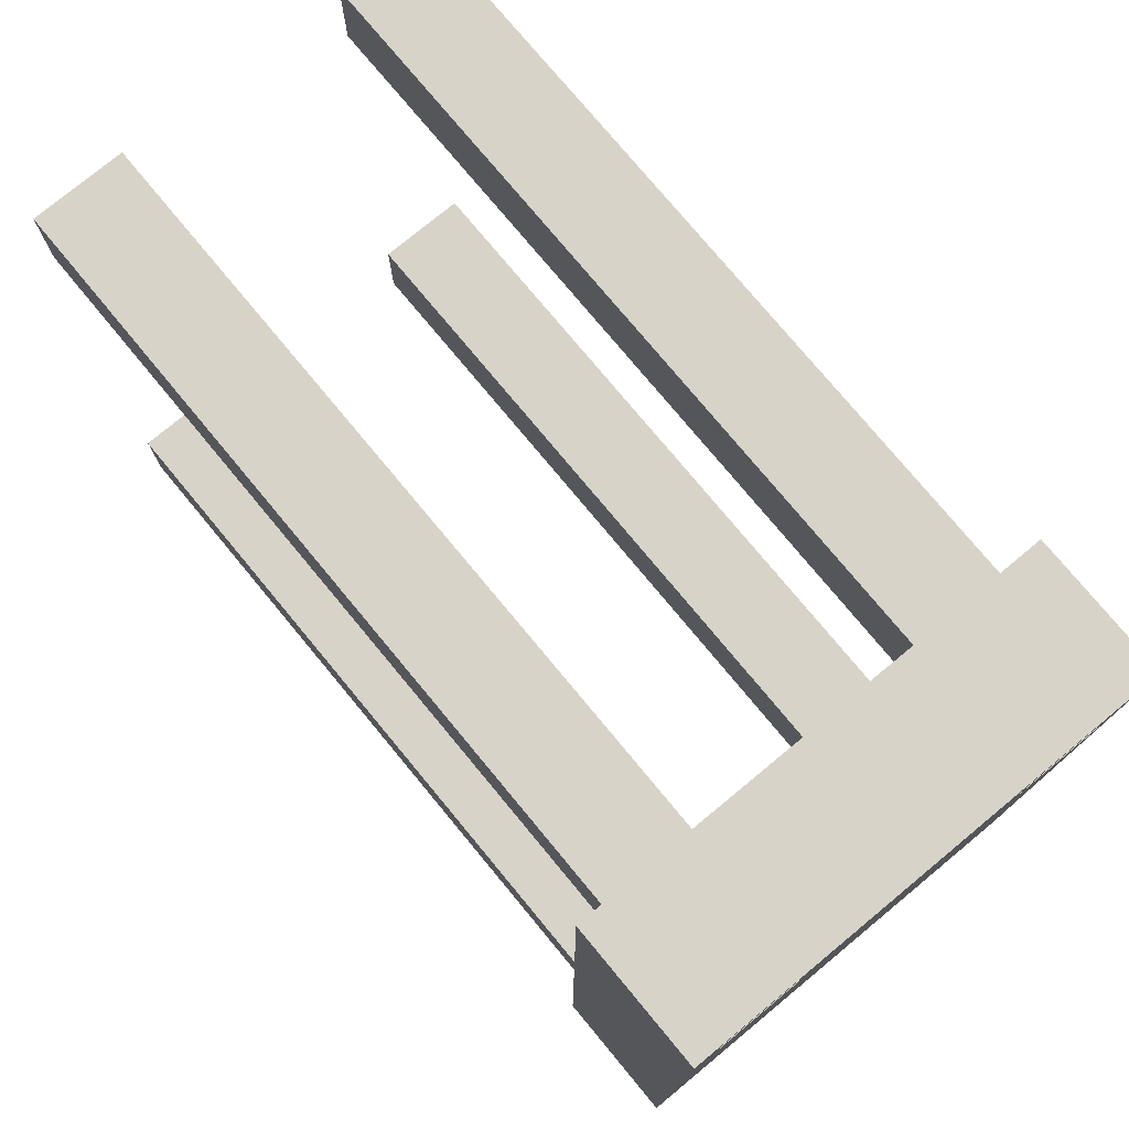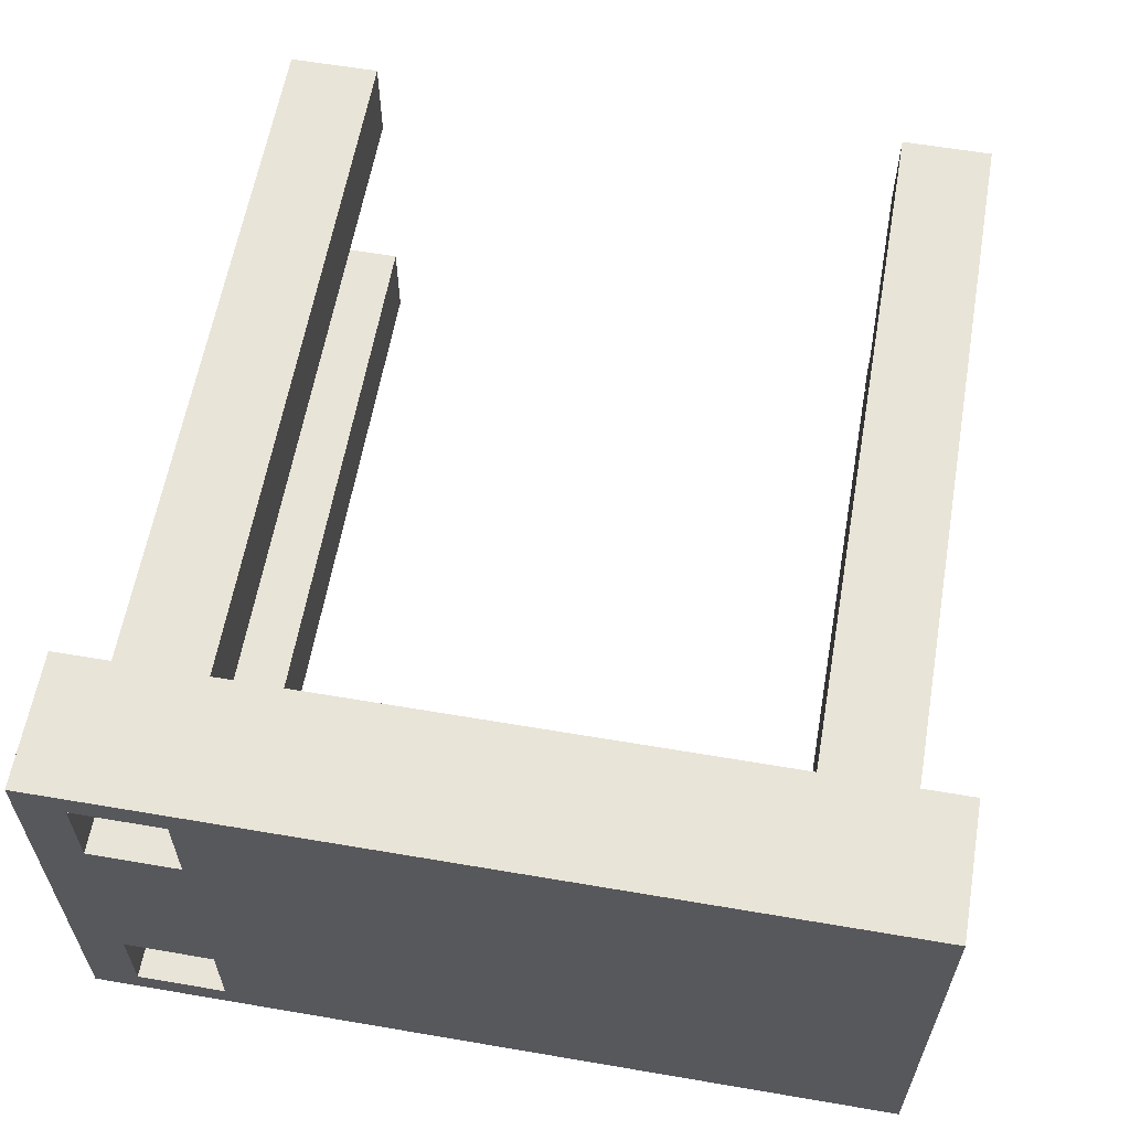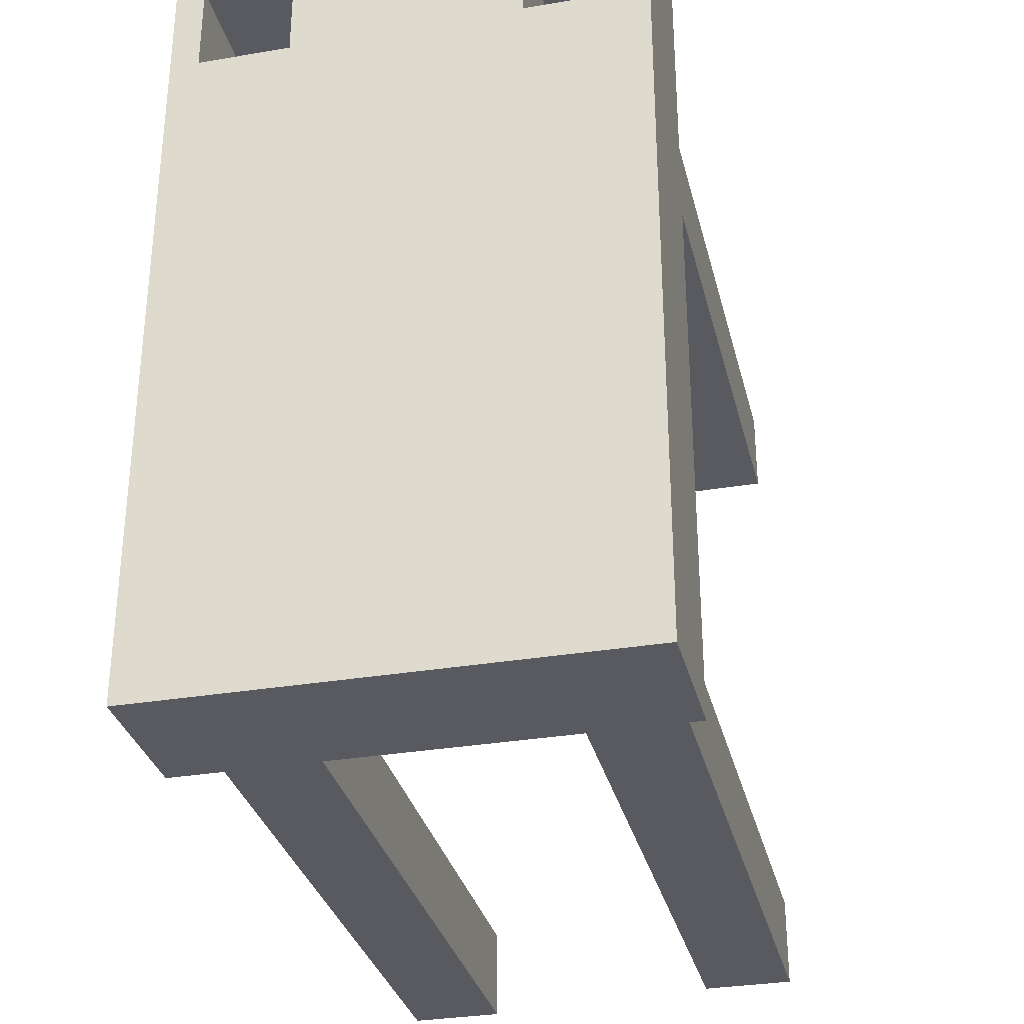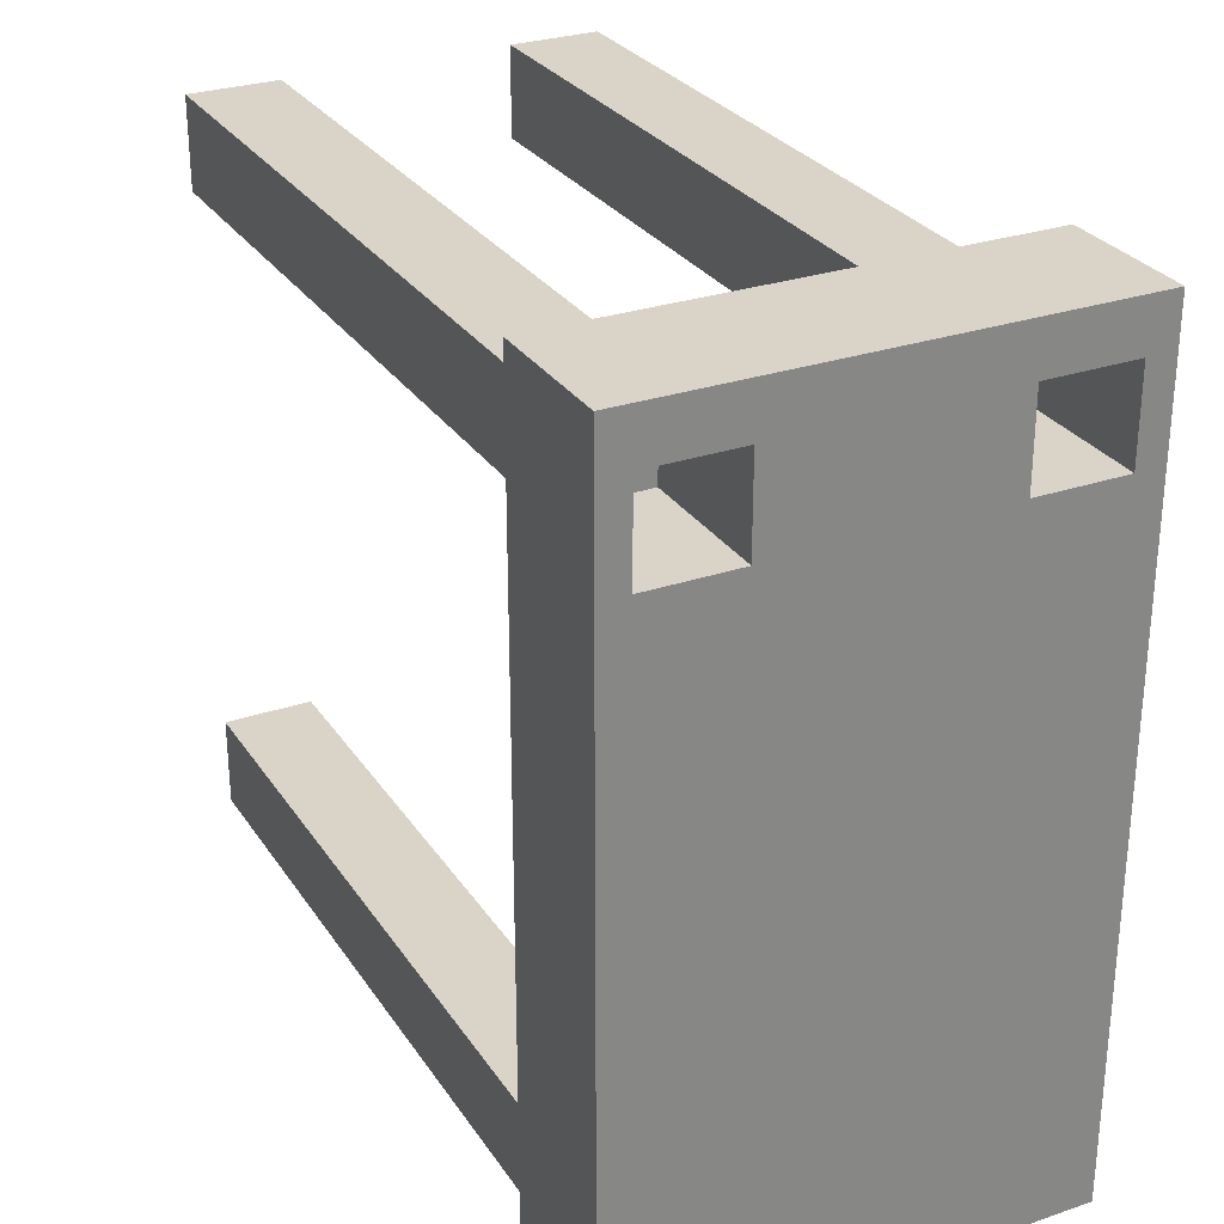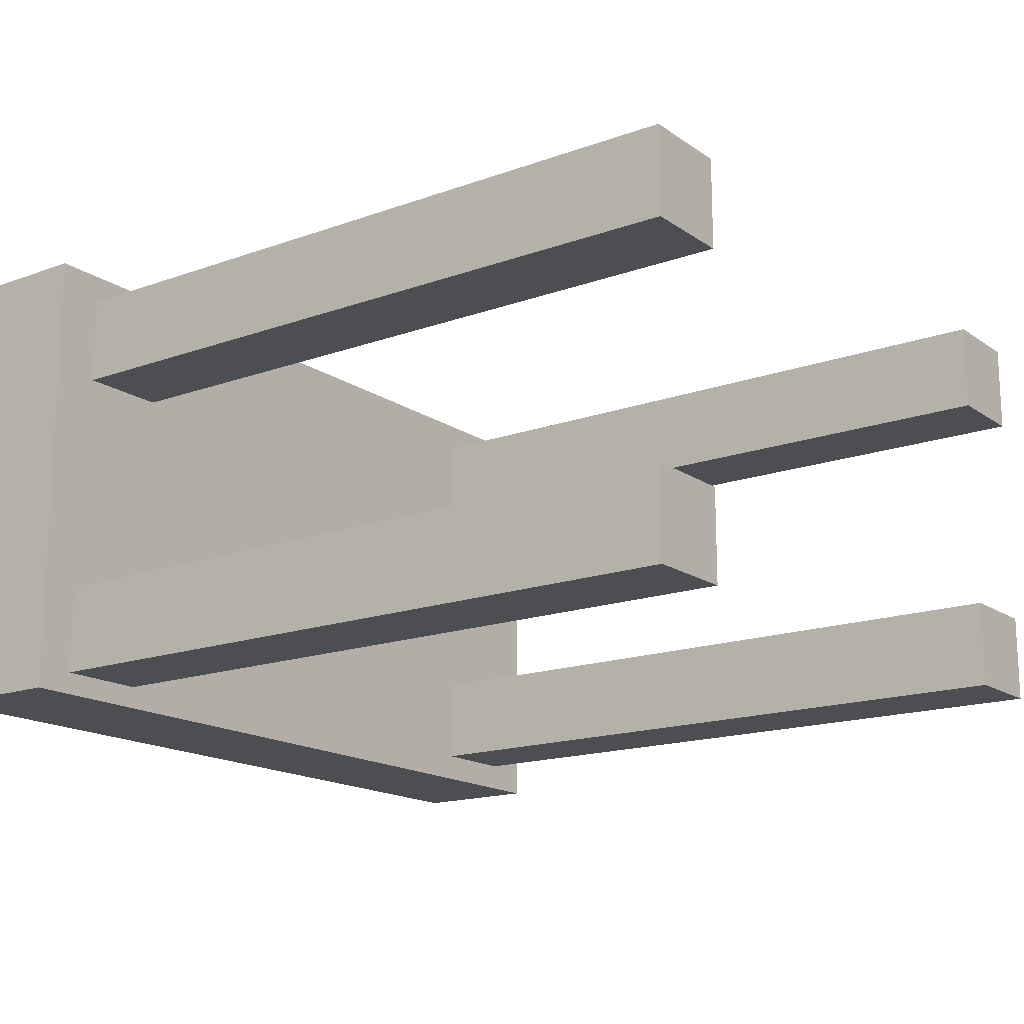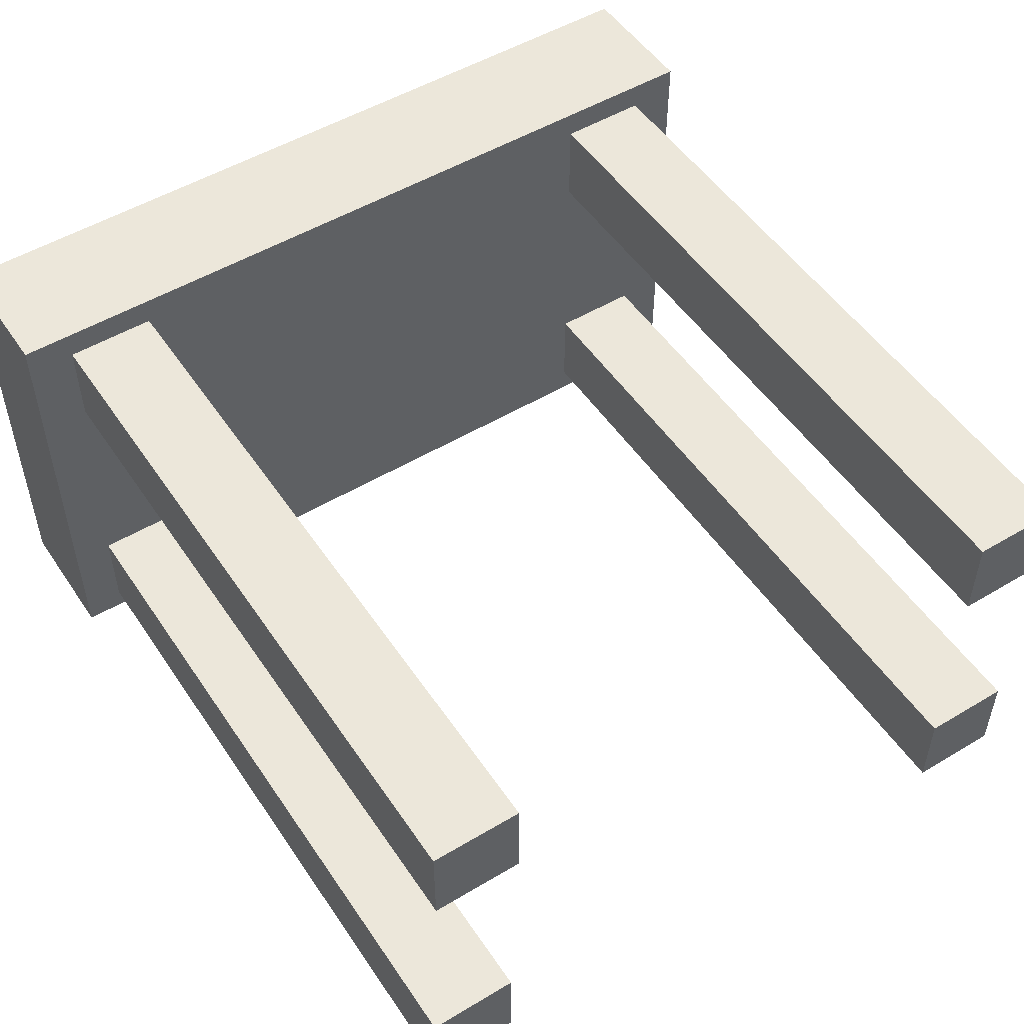
<metadata>
{"format":"obj","ext":"obj","renderer":"f3d","projection":"perspective","resolution":1024,"background":"white","views":[{"elev":76.5,"azim":50.4,"up":"+Z"},{"elev":60.4,"azim":99.9,"up":"+Y"},{"elev":-31.9,"azim":103.4,"up":"+Z"},{"elev":28.5,"azim":63.0,"up":"+Z"},{"elev":-16.5,"azim":-143.7,"up":"+Y"},{"elev":51.4,"azim":-123.0,"up":"+Y"}]}
</metadata>
<code>
v 0 -4.631 -6.195
v 0 -2.631 -6.195
v -16 -2.631 -6.195
v -16 -4.631 -6.195
v 0 -4.631 -8.195
v 0 -4.631 -6.195
v -16 -4.631 -6.195
v -16 -4.631 -8.195
v 0 -2.631 -8.195
v 0 -4.631 -8.195
v -16 -4.631 -8.195
v -16 -2.631 -8.195
v 0 -2.631 -6.195
v 0 -2.631 -8.195
v -16 -2.631 -8.195
v -16 -2.631 -6.195
v -16 -2.631 -6.195
v -16 -2.631 -8.195
v -16 -4.631 -8.195
v -16 -4.631 -6.195
v 0 2.5 -6
v 0 4.5 -6
v -16 4.5 -6
v -16 2.5 -6
v 0 2.5 -8
v 0 2.5 -6
v -16 2.5 -6
v -16 2.5 -8
v 0 4.5 -8
v 0 2.5 -8
v -16 2.5 -8
v -16 4.5 -8
v 0 4.5 -6
v 0 4.5 -8
v -16 4.5 -8
v -16 4.5 -6
v -16 4.5 -6
v -16 4.5 -8
v -16 2.5 -8
v -16 2.5 -6
v 0 -4.5 8
v 0 -2.5 8
v 3 -2.5 8
v 3 -4.5 8
v 0 -4.5 6
v 0 -4.5 8
v 3 -4.5 8
v 3 -4.5 6
v 0 -2.5 6
v 0 -4.5 6
v 3 -4.5 6
v 3 -2.5 6
v 0 -2.5 8
v 0 -2.5 6
v 3 -2.5 6
v 3 -2.5 8
v 0 2.5 8
v 0 4.5 8
v 3 4.5 8
v 3 2.5 8
v 0 2.5 6
v 0 2.5 8
v 3 2.5 8
v 3 2.5 6
v 0 4.5 6
v 0 2.5 6
v 3 2.5 6
v 3 4.5 6
v 0 4.5 8
v 0 4.5 6
v 3 4.5 6
v 3 4.5 8
v 0 -5.131 9.079
v 0 -5.131 -9.079
v 3 -5.131 -9.079
v 3 -5.131 9.079
v 0 5.131 9.079
v 0 -5.131 9.079
v 3 -5.131 9.079
v 3 5.131 9.079
v 0 5.131 -9.079
v 0 5.131 9.079
v 3 5.131 9.079
v 3 5.131 -9.079
v 0 -5.131 -9.079
v 0 5.131 -9.079
v 3 5.131 -9.079
v 3 -5.131 -9.079
v 3 4.5 8
v 3 4.5 6
v 3 2.5 6
v 3 2.5 8
v 3 -2.5 8
v 3 -2.5 6
v 3 -4.5 6
v 3 -4.5 8
v 3 -5.131 -9.079
v 3 5.131 -9.079
v 3 5.131 9.079
v 3 -5.131 9.079
v 0 -2.631 -6.195
v 0 -4.631 -6.195
v 0 -4.631 -8.195
v 0 -2.631 -8.195
v 0 4.5 -6
v 0 2.5 -6
v 0 2.5 -8
v 0 4.5 -8
v 0 4.5 6
v 0 4.5 8
v 0 2.5 8
v 0 2.5 6
v 0 -2.5 6
v 0 -2.5 8
v 0 -4.5 8
v 0 -4.5 6
v 0 5.131 -9.079
v 0 -5.131 -9.079
v 0 -5.131 9.079
v 0 5.131 9.079
v 0 2.5 8
v 0 4.5 8
v -16 4.5 8
v -16 2.5 8
v 0 2.5 6
v 0 2.5 8
v -16 2.5 8
v -16 2.5 6
v 0 4.5 6
v 0 2.5 6
v -16 2.5 6
v -16 4.5 6
v 0 4.5 8
v 0 4.5 6
v -16 4.5 6
v -16 4.5 8
v 0 4.5 6
v 0 4.5 8
v 0 2.5 8
v 0 2.5 6
v -16 4.5 8
v -16 4.5 6
v -16 2.5 6
v -16 2.5 8
v 0 -4.5 8
v 0 -2.5 8
v -16 -2.5 8
v -16 -4.5 8
v 0 -4.5 6
v 0 -4.5 8
v -16 -4.5 8
v -16 -4.5 6
v 0 -2.5 6
v 0 -4.5 6
v -16 -4.5 6
v -16 -2.5 6
v 0 -2.5 8
v 0 -2.5 6
v -16 -2.5 6
v -16 -2.5 8
v 0 -2.5 6
v 0 -2.5 8
v 0 -4.5 8
v 0 -4.5 6
v -16 -2.5 8
v -16 -2.5 6
v -16 -4.5 6
v -16 -4.5 8
g d8c3726c-e2ec-11ea-90c5-54bf646e7e1f
f 1 2 4
f 4 2 3
g d8c483dc-e2ec-11ea-be7b-54bf646e7e1f
f 5 6 8
f 8 6 7
g d8c56e30-e2ec-11ea-be32-54bf646e7e1f
f 9 10 12
f 12 10 11
g d8c67fc0-e2ec-11ea-9a21-54bf646e7e1f
f 13 14 16
f 16 14 15
g d8c8c98a-e2ec-11ea-8901-54bf646e7e1f
f 17 18 20
f 20 18 19
g d838e5e4-e2ec-11ea-be53-54bf646e7e1f
f 21 22 24
f 24 22 23
g d8398210-e2ec-11ea-b599-54bf646e7e1f
f 25 26 28
f 28 26 27
g d83a457a-e2ec-11ea-b6d1-54bf646e7e1f
f 29 30 32
f 32 30 31
g d83b08a4-e2ec-11ea-a679-54bf646e7e1f
f 33 34 36
f 36 34 35
g d83c681e-e2ec-11ea-9954-54bf646e7e1f
f 37 38 40
f 40 38 39
g d7f80c34-e2ec-11ea-beab-54bf646e7e1f
f 41 42 44
f 44 42 43
g d7f85a2c-e2ec-11ea-948d-54bf646e7e1f
f 45 46 48
f 48 46 47
g d7f8cf62-e2ec-11ea-81e2-54bf646e7e1f
f 49 50 52
f 52 50 51
g d7f91d9e-e2ec-11ea-b66b-54bf646e7e1f
f 53 54 56
f 56 54 55
g d7f96c06-e2ec-11ea-9336-54bf646e7e1f
f 57 58 60
f 60 58 59
g d7f9e0f0-e2ec-11ea-a0f9-54bf646e7e1f
f 61 62 64
f 64 62 63
g d7fa5602-e2ec-11ea-b523-54bf646e7e1f
f 65 66 68
f 68 66 67
g d7faa42c-e2ec-11ea-9a10-54bf646e7e1f
f 69 70 72
f 72 70 71
g d7fb1976-e2ec-11ea-b2ee-54bf646e7e1f
f 73 74 76
f 76 74 75
g d7fb8ef0-e2ec-11ea-aed2-54bf646e7e1f
f 77 78 80
f 80 78 79
g d7fc2ae2-e2ec-11ea-a8aa-54bf646e7e1f
f 81 82 84
f 84 82 83
g d7fc9ff4-e2ec-11ea-bd05-54bf646e7e1f
f 85 86 88
f 88 86 87
g d7fd1546-e2ec-11ea-adc4-54bf646e7e1f
f 92 89 99
f 99 89 90
f 99 90 98
f 98 90 91
f 98 91 97
f 97 91 94
f 97 94 95
f 91 92 94
f 94 92 93
f 93 92 100
f 93 100 96
f 96 100 95
f 95 100 97
f 100 92 99
g d7fdb186-e2ec-11ea-bb2d-54bf646e7e1f
f 102 116 101
f 101 116 113
f 101 113 106
f 106 113 112
f 106 112 105
f 105 112 109
f 105 109 117
f 117 109 120
f 120 109 110
f 120 110 111
f 103 118 102
f 102 118 119
f 102 119 116
f 116 119 115
f 115 119 114
f 114 119 111
f 114 111 112
f 103 104 118
f 118 104 117
f 117 104 107
f 117 107 108
f 104 101 107
f 107 101 106
f 108 105 117
f 113 114 112
f 119 120 111
g d881d57e-e2ec-11ea-8a5a-54bf646e7e1f
f 121 122 124
f 124 122 123
g d882bfdc-e2ec-11ea-9302-54bf646e7e1f
f 125 126 128
f 128 126 127
g d883830c-e2ec-11ea-bd6c-54bf646e7e1f
f 129 130 132
f 132 130 131
g d8846d8a-e2ec-11ea-a1b6-54bf646e7e1f
f 133 134 136
f 136 134 135
g d88557e8-e2ec-11ea-9f0e-54bf646e7e1f
f 137 138 140
f 140 138 139
g d8861b48-e2ec-11ea-a733-54bf646e7e1f
f 141 142 144
f 144 142 143
g d918490c-e2ec-11ea-9535-54bf646e7e1f
f 145 146 148
f 148 146 147
g d919818a-e2ec-11ea-b4f2-54bf646e7e1f
f 149 150 152
f 152 150 151
g d91aba0a-e2ec-11ea-8797-54bf646e7e1f
f 153 154 156
f 156 154 155
g d91bcb86-e2ec-11ea-8225-54bf646e7e1f
f 157 158 160
f 160 158 159
g d91d5234-e2ec-11ea-ae0b-54bf646e7e1f
f 161 162 164
f 164 162 163
g d91effca-e2ec-11ea-8e2b-54bf646e7e1f
f 165 166 168
f 168 166 167

</code>
